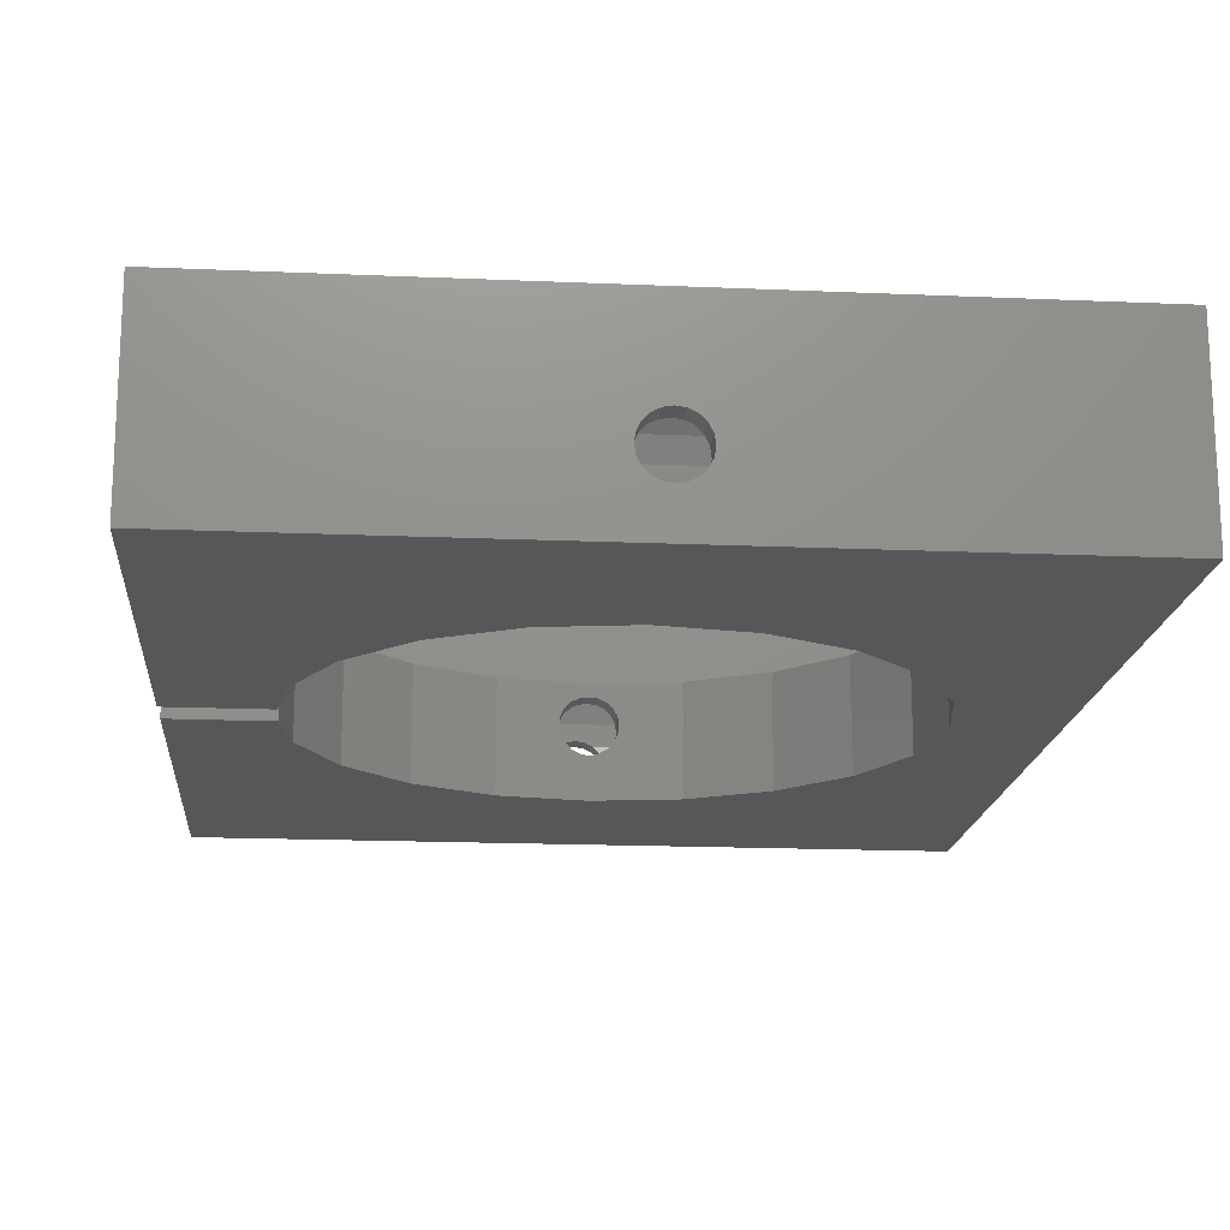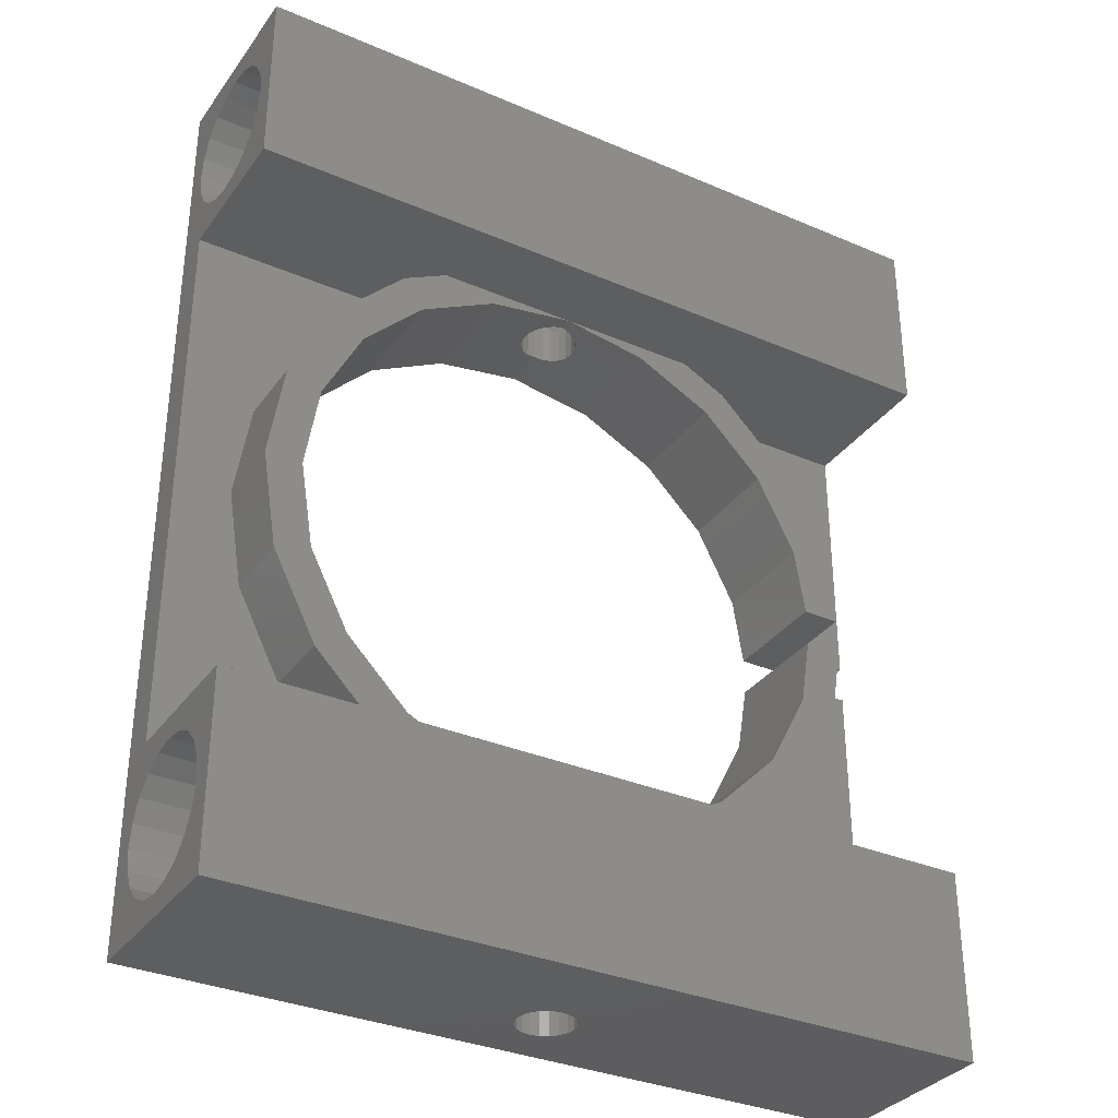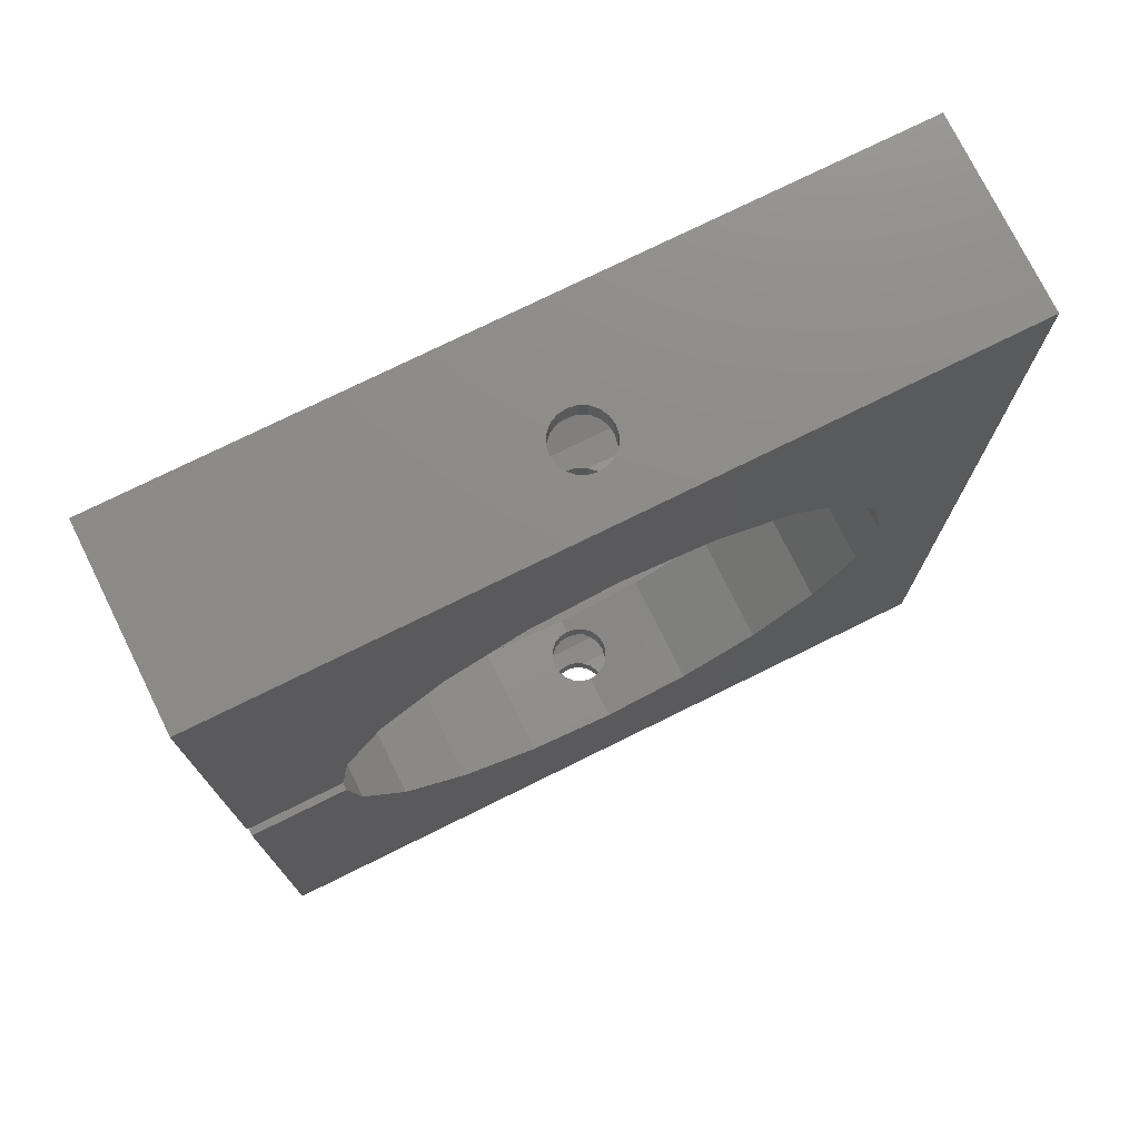
<metadata>
{"format":"stl","ext":"stl","renderer":"f3d","projection":"perspective","resolution":1024,"background":"white","views":[{"elev":-17.1,"azim":175.0,"up":"+Z"},{"elev":-33.5,"azim":-30.4,"up":"+Y"},{"elev":75.4,"azim":153.7,"up":"+Y"}]}
</metadata>
<code>
# stl→obj: 366 verts, 752 faces
v -20 25 0
v -20 23.8 5
v -20 25 10
v -20 23.61 3.826
v -20 23.07 2.766
v -20 22.23 1.926
v -20 21.17 1.386
v -20 20 1.2
v -20 18.83 1.386
v -20 16.39 3.826
v -20 15 2
v -20 16.2 5
v -20 16.93 2.766
v -20 17.77 1.926
v -20 -15 2
v -20 -16.2 5
v -20 -15 10
v -20 -16.39 3.826
v -20 -16.93 2.766
v -20 -17.77 1.926
v -20 -25 0
v -20 -18.83 1.386
v -20 -23.61 3.826
v -20 -23.8 5
v -20 -23.07 2.766
v -20 -22.23 1.926
v -20 -21.17 1.386
v -20 -20 1.2
v -20 23.61 6.174
v -20 23.07 7.234
v -20 22.23 8.074
v -20 21.17 8.614
v -20 20 8.8
v -20 15 10
v -20 18.83 8.614
v -20 17.77 8.074
v -20 16.93 7.234
v -20 16.39 6.174
v -20 -16.39 6.174
v -20 -16.93 7.234
v -20 -17.77 8.074
v -20 -18.83 8.614
v -20 -20 8.8
v -20 -25 10
v -20 -21.17 8.614
v -20 -22.23 8.074
v -20 -23.07 7.234
v -20 -23.61 6.174
v 20 25 10
v 0 15 10
v 20 15 10
v 20 23.8 5
v 20 25 0
v 20 23.61 6.174
v 20 23.07 7.234
v 20 22.23 8.074
v 20 21.17 8.614
v 20 20 8.8
v 20 16.39 6.174
v 20 16.2 5
v 20 16.93 7.234
v 20 17.77 8.074
v 20 18.83 8.614
v 20 23.61 3.826
v 20 23.07 2.766
v 20 22.23 1.926
v 20 21.17 1.386
v 20 20 1.2
v 20 18.83 1.386
v 20 15 2
v 20 16.39 3.826
v 20 16.93 2.766
v 20 17.77 1.926
v 20 1 0
v 20 1 2
v 20 -15 10
v 20 -16.2 5
v 20 -15 2
v 20 -16.39 6.174
v 20 -16.93 7.234
v 20 -17.77 8.074
v 20 -18.83 8.614
v 20 -20 8.8
v 20 -25 10
v 20 -23.61 6.174
v 20 -23.8 5
v 20 -23.07 7.234
v 20 -22.23 8.074
v 20 -21.17 8.614
v 20 -1 0
v 20 -1 2
v 20 -16.39 3.826
v 20 -16.93 2.766
v 20 -17.77 1.926
v 20 -18.83 1.386
v 20 -20 1.2
v 20 -25 0
v 20 -21.17 1.386
v 20 -22.23 1.926
v 20 -23.07 2.766
v 20 -23.61 3.826
v 0 25 5.3
v 0.4635 25 5.227
v 0.8817 25 5.014
v 1.214 25 4.682
v 1.427 25 4.264
v 1.5 25 3.8
v 1.427 25 3.336
v 1.214 25 2.918
v 0.8817 25 2.586
v 0.4635 25 2.373
v 0 25 2.3
v -0.4635 25 5.227
v -0.8817 25 5.014
v -1.214 25 4.682
v -1.427 25 4.264
v -1.5 25 3.8
v -1.427 25 3.336
v -1.214 25 2.918
v -0.8817 25 2.586
v -0.4635 25 2.373
v 12.14 -8.817 0
v 14.27 -4.635 0
v 14.84 -1 0
v 8.817 -12.14 0
v 4.635 -14.27 0
v 0 -15 0
v -14.27 -4.635 0
v -15 0 0
v -12.14 -8.817 0
v -8.817 -12.14 0
v -4.635 -14.27 0
v 14.27 4.635 0
v 14.84 1 0
v 12.14 8.817 0
v 8.817 12.14 0
v 4.635 14.27 0
v 0 15 0
v -4.635 14.27 0
v -8.817 12.14 0
v -12.14 8.817 0
v -14.27 4.635 0
v 7.546 15 6
v 0 15 6
v 7.546 15 2
v -7.546 15 6
v -7.546 15 2
v 0 -15 10
v 7.546 -15 6
v 7.546 -15 2
v 0 -15 6
v -7.546 -15 6
v -7.546 -15 2
v 0 -25 5.3
v -0.4635 -25 5.227
v -0.8817 -25 5.014
v -1.214 -25 4.682
v -1.427 -25 4.264
v -1.5 -25 3.8
v -1.427 -25 3.336
v -1.214 -25 2.918
v -0.8817 -25 2.586
v -0.4635 -25 2.373
v 0 -25 2.3
v 0.4635 -25 5.227
v 0.8817 -25 5.014
v 1.214 -25 4.682
v 1.427 -25 4.264
v 1.5 -25 3.8
v 1.427 -25 3.336
v 1.214 -25 2.918
v 0.8817 -25 2.586
v 0.4635 -25 2.373
v -16.17 5.253 2
v -17 0 2
v -13.75 9.992 2
v -9.992 13.75 2
v -9.992 -13.75 2
v -13.75 -9.992 2
v -16.17 -5.253 2
v 16.17 5.253 2
v 16.84 1 2
v 13.75 9.992 2
v 9.992 13.75 2
v 16.17 -5.253 2
v 16.84 -1 2
v 13.75 -9.992 2
v 9.992 -13.75 2
v 16.84 1 6
v 16.17 5.253 6
v -16.17 5.253 6
v -17 0 6
v 13.75 9.992 6
v 9.992 13.75 6
v -9.992 13.75 6
v -13.75 9.992 6
v 13.75 -9.992 6
v 16.17 -5.253 6
v -13.75 -9.992 6
v -9.992 -13.75 6
v -16.17 -5.253 6
v 14.84 1 6
v 14.27 4.635 6
v 12.14 8.817 6
v 8.817 12.14 6
v 4.635 14.27 6
v -4.635 14.27 6
v -8.817 12.14 6
v -12.14 8.817 6
v -14.27 4.635 6
v -15 0 6
v -4.635 -14.27 6
v -8.817 -12.14 6
v -12.14 -8.817 6
v -14.27 -4.635 6
v 14.84 -1 6
v 16.84 -1 6
v 14.27 -4.635 6
v 12.14 -8.817 6
v 9.992 -13.75 6
v 8.817 -12.14 6
v 4.635 -14.27 6
v 0 -23.75 5.3
v 0.4635 -23.76 5.227
v 0.8817 -23.8 5.014
v 0.8952 -23.8 5
v -0.4635 -23.76 5.227
v -0.8817 -23.8 5.014
v -0.8952 -23.8 5
v -1.214 -16.25 4.682
v -0.8952 -16.2 5
v -1.427 -16.32 4.264
v -1.496 -16.39 3.826
v 1.214 -16.25 4.682
v 0.8952 -16.2 5
v 1.427 -16.32 4.264
v 1.496 -16.39 3.826
v -1.5 -23.6 3.8
v -1.496 -23.61 3.826
v -1.427 -23.36 3.336
v -1.214 -23.15 2.918
v -1.062 -23.07 2.766
v 1.5 -23.6 3.8
v 1.496 -23.61 3.826
v 1.427 -23.36 3.336
v 1.214 -23.15 2.918
v 1.062 -23.07 2.766
v -1.5 -16.4 3.8
v -1.427 -16.64 3.336
v -1.214 -16.85 2.918
v -1.062 -16.93 2.766
v 1.5 -16.4 3.8
v 1.427 -16.64 3.336
v 1.214 -16.85 2.918
v 1.062 -16.93 2.766
v 0.8817 -22.89 2.586
v 0.4635 -22.68 2.373
v 0 -22.61 2.3
v -0.8817 -22.89 2.586
v -0.4635 -22.68 2.373
v -1.214 -23.75 4.682
v -1.427 -23.68 4.264
v 1.214 -23.75 4.682
v 1.427 -23.68 4.264
v -0.8817 -17.11 2.586
v -0.4635 -17.32 2.373
v 0 -17.39 2.3
v 0.8817 -17.11 2.586
v 0.4635 -17.32 2.373
v 0 -16.25 5.3
v -0.4635 -16.24 5.227
v -0.8817 -16.2 5.014
v 0.4635 -16.24 5.227
v 0.8817 -16.2 5.014
v 0 16.25 5.3
v 0.4635 16.24 5.227
v 0.8817 16.2 5.014
v 0.8952 16.2 5
v -0.4635 16.24 5.227
v -0.8817 16.2 5.014
v -0.8952 16.2 5
v -1.214 23.75 4.682
v -0.8952 23.8 5
v -1.427 23.68 4.264
v -1.496 23.61 3.826
v 1.214 23.75 4.682
v 0.8952 23.8 5
v 1.427 23.68 4.264
v 1.496 23.61 3.826
v -1.5 23.6 3.8
v -1.427 23.36 3.336
v -1.214 23.15 2.918
v -1.062 23.07 2.766
v 1.5 23.6 3.8
v 1.427 23.36 3.336
v 1.214 23.15 2.918
v 1.062 23.07 2.766
v -1.5 16.4 3.8
v -1.496 16.39 3.826
v -1.427 16.64 3.336
v -1.214 16.85 2.918
v -1.062 16.93 2.766
v 1.5 16.4 3.8
v 1.496 16.39 3.826
v 1.427 16.64 3.336
v 1.214 16.85 2.918
v 1.062 16.93 2.766
v 0.8817 17.11 2.586
v 0.4635 17.32 2.373
v 0 17.39 2.3
v -0.8817 17.11 2.586
v -0.4635 17.32 2.373
v -1.214 16.25 4.682
v -1.427 16.32 4.264
v 1.214 16.25 4.682
v 1.427 16.32 4.264
v -0.8817 22.89 2.586
v -0.4635 22.68 2.373
v 0 22.61 2.3
v 0.8817 22.89 2.586
v 0.4635 22.68 2.373
v 0 23.75 5.3
v -0.4635 23.76 5.227
v -0.8817 23.8 5.014
v 0.4635 23.76 5.227
v 0.8817 23.8 5.014
v 1.5 -14.76 3.8
v 1.427 -14.77 4.264
v 1.5 14.76 3.8
v 1.427 14.77 4.264
v 1.214 -14.81 4.682
v 1.214 14.81 4.682
v -1.5 -14.76 3.8
v -1.427 -14.77 4.264
v -1.5 14.76 3.8
v -1.427 14.77 4.264
v 0 -15 5.3
v -0.4635 -14.93 5.227
v 0 15 5.3
v -0.4635 14.93 5.227
v 0.8817 -14.86 5.014
v 0.8817 14.86 5.014
v -0.8817 -14.86 5.014
v -1.214 -14.81 4.682
v -0.8817 14.86 5.014
v -1.214 14.81 4.682
v 0 -15 2.3
v 0.4635 -14.93 2.373
v 0 15 2.3
v 0.4635 14.93 2.373
v -1.427 -14.77 3.336
v -1.427 14.77 3.336
v 0.4635 -14.93 5.227
v 0.4635 14.93 5.227
v 0.8817 14.86 2.586
v 1.214 14.81 2.918
v 0.8817 -14.86 2.586
v 1.214 -14.81 2.918
v -0.8817 14.86 2.586
v -1.214 14.81 2.918
v -0.8817 -14.86 2.586
v -1.214 -14.81 2.918
v 1.427 -14.77 3.336
v 1.427 14.77 3.336
v -0.4635 -14.93 2.373
v -0.4635 14.93 2.373
f 1 2 3
f 1 4 2
f 1 5 4
f 1 6 5
f 1 7 6
f 1 8 7
f 1 9 8
f 10 11 12
f 13 11 10
f 14 11 13
f 9 11 14
f 1 11 9
f 1 15 11
f 15 16 17
f 15 18 16
f 15 19 18
f 15 20 19
f 21 15 1
f 15 22 20
f 15 21 22
f 23 21 24
f 25 21 23
f 26 21 25
f 27 21 26
f 28 21 27
f 22 21 28
f 29 3 2
f 30 3 29
f 31 3 30
f 32 3 31
f 33 3 32
f 34 33 35
f 34 12 11
f 33 34 3
f 36 34 35
f 37 34 36
f 38 34 37
f 12 34 38
f 39 17 16
f 40 17 39
f 41 17 40
f 42 17 41
f 43 17 42
f 44 43 45
f 44 24 21
f 43 44 17
f 46 44 45
f 47 44 46
f 48 44 47
f 24 44 48
f 49 50 51
f 3 50 49
f 50 3 34
f 49 52 53
f 49 54 52
f 49 55 54
f 49 56 55
f 49 57 56
f 49 58 57
f 51 58 49
f 59 51 60
f 61 51 59
f 62 51 61
f 63 51 62
f 58 51 63
f 64 53 52
f 65 53 64
f 66 53 65
f 67 53 66
f 68 53 67
f 69 53 68
f 70 60 51
f 60 70 71
f 70 72 71
f 70 73 72
f 70 69 73
f 74 69 70
f 74 70 75
f 69 74 53
f 76 77 78
f 76 79 77
f 76 80 79
f 76 81 80
f 76 82 81
f 76 83 82
f 84 83 76
f 85 84 86
f 87 84 85
f 88 84 87
f 89 84 88
f 83 84 89
f 78 90 91
f 92 78 77
f 93 78 92
f 94 78 93
f 95 78 94
f 78 95 90
f 96 90 95
f 97 86 84
f 96 97 90
f 98 97 96
f 99 97 98
f 100 97 99
f 101 97 100
f 86 97 101
f 49 102 3
f 49 103 102
f 49 104 103
f 49 105 104
f 49 106 105
f 49 107 106
f 53 107 49
f 107 53 108
f 108 53 109
f 109 53 110
f 111 53 112
f 110 53 111
f 113 3 102
f 114 3 113
f 115 3 114
f 116 3 115
f 117 3 116
f 1 117 118
f 1 118 119
f 1 119 120
f 1 120 121
f 117 1 3
f 112 1 121
f 1 112 53
f 122 90 97
f 90 123 124
f 90 122 123
f 97 125 122
f 97 126 125
f 97 127 126
f 21 127 97
f 128 21 129
f 130 21 128
f 131 21 130
f 132 21 131
f 127 21 132
f 133 74 134
f 135 74 133
f 74 135 53
f 136 53 135
f 137 53 136
f 138 53 137
f 1 138 139
f 1 129 21
f 138 1 53
f 140 1 139
f 141 1 140
f 142 1 141
f 129 1 142
f 143 50 144
f 50 143 51
f 70 143 145
f 143 70 51
f 34 146 50
f 11 146 34
f 146 11 147
f 50 146 144
f 148 84 76
f 44 148 17
f 148 44 84
f 76 149 148
f 78 149 76
f 149 78 150
f 148 149 151
f 152 148 151
f 148 152 17
f 15 152 153
f 152 15 17
f 44 154 84
f 44 155 154
f 44 156 155
f 44 157 156
f 44 158 157
f 44 159 158
f 21 159 44
f 159 21 160
f 160 21 161
f 161 21 162
f 163 21 164
f 162 21 163
f 165 84 154
f 166 84 165
f 167 84 166
f 168 84 167
f 169 84 168
f 97 169 170
f 97 170 171
f 97 171 172
f 97 172 173
f 169 97 84
f 164 97 173
f 97 164 21
f 174 11 175
f 176 11 174
f 177 11 176
f 11 177 147
f 15 175 11
f 178 15 153
f 179 15 178
f 180 15 179
f 175 15 180
f 181 75 70
f 75 181 182
f 70 183 181
f 70 184 183
f 184 70 145
f 185 91 186
f 91 185 78
f 187 78 185
f 188 78 187
f 78 188 150
f 189 181 190
f 181 189 182
f 175 191 174
f 191 175 192
f 193 184 194
f 184 193 183
f 190 183 193
f 183 190 181
f 184 143 194
f 143 184 145
f 147 195 146
f 195 147 177
f 176 195 177
f 195 176 196
f 197 185 198
f 185 197 187
f 178 199 179
f 199 178 200
f 180 192 175
f 192 180 201
f 174 196 176
f 196 174 191
f 190 202 189
f 190 203 202
f 193 203 190
f 193 204 203
f 194 204 193
f 194 205 204
f 143 205 194
f 143 206 205
f 206 143 144
f 146 207 144
f 146 208 207
f 195 208 146
f 195 209 208
f 196 209 195
f 196 210 209
f 191 210 196
f 210 191 211
f 212 152 151
f 213 152 212
f 213 200 152
f 214 200 213
f 214 199 200
f 215 199 214
f 201 215 211
f 192 211 191
f 215 201 199
f 211 192 201
f 216 198 217
f 218 198 216
f 218 197 198
f 219 197 218
f 219 220 197
f 221 220 219
f 221 149 220
f 222 149 221
f 149 222 151
f 198 186 217
f 186 198 185
f 220 187 197
f 187 220 188
f 178 152 200
f 152 178 153
f 179 201 180
f 201 179 199
f 150 220 149
f 220 150 188
f 28 98 96
f 98 28 27
f 43 82 83
f 82 43 42
f 85 223 48
f 85 224 223
f 85 225 224
f 226 85 86
f 85 226 225
f 227 48 223
f 228 48 227
f 229 48 228
f 48 229 24
f 16 230 231
f 16 232 230
f 233 16 18
f 16 233 232
f 234 77 235
f 236 77 234
f 237 77 236
f 77 237 92
f 40 81 41
f 81 40 80
f 27 99 98
f 99 27 26
f 238 23 239
f 25 238 240
f 25 240 241
f 25 241 242
f 238 25 23
f 101 243 244
f 100 243 101
f 243 100 245
f 245 100 246
f 246 100 247
f 87 46 88
f 46 87 47
f 46 89 88
f 89 46 45
f 85 47 87
f 47 85 48
f 18 248 233
f 19 248 18
f 248 19 249
f 249 19 250
f 250 19 251
f 252 92 237
f 93 252 253
f 93 253 254
f 93 254 255
f 252 93 92
f 20 95 94
f 95 20 22
f 39 80 40
f 80 39 79
f 42 81 82
f 81 42 41
f 99 247 100
f 247 99 256
f 256 99 257
f 257 99 258
f 26 242 259
f 26 259 260
f 26 260 258
f 242 26 25
f 26 258 99
f 261 24 229
f 262 24 261
f 239 24 262
f 24 239 23
f 86 263 226
f 86 264 263
f 244 86 101
f 86 244 264
f 45 83 89
f 83 45 43
f 20 251 19
f 251 20 265
f 265 20 266
f 266 20 267
f 94 255 268
f 94 268 269
f 94 269 267
f 255 94 93
f 94 267 20
f 22 96 95
f 96 22 28
f 39 270 79
f 39 271 270
f 39 272 271
f 231 39 16
f 39 231 272
f 273 79 270
f 274 79 273
f 235 79 274
f 79 235 77
f 8 69 68
f 69 8 9
f 35 58 63
f 58 35 33
f 59 275 38
f 59 276 275
f 59 277 276
f 278 59 60
f 59 278 277
f 279 38 275
f 280 38 279
f 281 38 280
f 38 281 12
f 2 282 283
f 2 284 282
f 285 2 4
f 2 285 284
f 286 52 287
f 288 52 286
f 289 52 288
f 52 289 64
f 4 290 285
f 5 290 4
f 290 5 291
f 291 5 292
f 292 5 293
f 294 64 289
f 65 294 295
f 65 295 296
f 65 296 297
f 294 65 64
f 9 73 69
f 73 9 14
f 298 10 299
f 13 298 300
f 13 300 301
f 13 301 302
f 298 13 10
f 71 303 304
f 72 303 71
f 303 72 305
f 305 72 306
f 306 72 307
f 61 36 62
f 36 61 37
f 36 63 62
f 63 36 35
f 59 37 61
f 37 59 38
f 30 56 31
f 56 30 55
f 6 67 66
f 67 6 7
f 73 307 72
f 307 73 308
f 308 73 309
f 309 73 310
f 14 302 311
f 14 311 312
f 14 312 310
f 302 14 13
f 14 310 73
f 313 12 281
f 314 12 313
f 299 12 314
f 12 299 10
f 60 315 278
f 60 316 315
f 304 60 71
f 60 304 316
f 7 68 67
f 68 7 8
f 6 293 5
f 293 6 317
f 317 6 318
f 318 6 319
f 66 297 320
f 66 320 321
f 66 321 319
f 297 66 65
f 66 319 6
f 29 55 30
f 55 29 54
f 29 322 54
f 29 323 322
f 29 324 323
f 283 29 2
f 29 283 324
f 325 54 322
f 326 54 325
f 287 54 326
f 54 287 52
f 32 56 57
f 56 32 31
f 33 57 58
f 57 33 32
f 107 288 106
f 107 289 288
f 289 107 294
f 169 244 243
f 169 264 244
f 264 169 168
f 327 236 328
f 327 237 236
f 237 327 252
f 329 316 304
f 329 304 303
f 316 329 330
f 168 263 264
f 263 168 167
f 328 234 331
f 234 328 236
f 106 286 105
f 286 106 288
f 330 315 316
f 315 330 332
f 284 117 116
f 285 117 284
f 117 285 290
f 159 262 158
f 262 159 239
f 239 159 238
f 232 333 334
f 233 333 232
f 333 233 248
f 335 314 336
f 314 335 299
f 299 335 298
f 271 337 270
f 337 271 338
f 279 339 340
f 339 279 275
f 323 102 322
f 102 323 113
f 227 154 155
f 154 227 223
f 331 235 341
f 235 331 234
f 341 235 274
f 263 167 226
f 166 226 167
f 226 166 225
f 332 278 315
f 278 332 342
f 277 278 342
f 105 287 104
f 287 105 286
f 104 287 326
f 343 272 231
f 231 344 343
f 344 231 230
f 228 156 229
f 157 229 156
f 229 157 261
f 280 345 281
f 346 281 345
f 281 346 313
f 114 283 115
f 283 114 324
f 115 283 282
f 324 113 323
f 113 324 114
f 228 155 156
f 155 228 227
f 272 338 271
f 338 272 343
f 280 340 345
f 340 280 279
f 347 269 348
f 269 347 267
f 349 309 310
f 309 349 350
f 112 321 111
f 321 112 319
f 164 257 258
f 257 164 173
f 160 238 159
f 238 160 240
f 248 351 333
f 351 248 249
f 290 118 117
f 118 290 291
f 298 352 300
f 352 298 335
f 103 326 325
f 326 103 104
f 165 225 166
f 225 165 224
f 353 274 273
f 274 353 341
f 354 277 342
f 277 354 276
f 158 261 157
f 261 158 262
f 230 334 344
f 334 230 232
f 282 116 115
f 116 282 284
f 336 313 346
f 313 336 314
f 355 307 308
f 355 306 307
f 306 355 356
f 357 254 358
f 357 255 254
f 255 357 268
f 172 247 256
f 172 246 247
f 246 172 171
f 110 296 109
f 110 297 296
f 297 110 320
f 302 359 311
f 301 359 302
f 359 301 360
f 250 361 362
f 251 361 250
f 361 251 265
f 162 241 161
f 241 162 242
f 242 162 259
f 292 120 119
f 293 120 292
f 120 293 317
f 161 240 160
f 240 161 241
f 249 362 351
f 362 249 250
f 291 119 118
f 119 291 292
f 300 360 301
f 360 300 352
f 337 273 270
f 273 337 353
f 339 276 354
f 276 339 275
f 102 325 322
f 325 102 103
f 154 224 165
f 224 154 223
f 171 245 246
f 245 171 170
f 358 253 363
f 253 358 254
f 109 295 108
f 295 109 296
f 356 305 306
f 305 356 364
f 170 243 245
f 243 170 169
f 363 252 327
f 252 363 253
f 108 294 107
f 294 108 295
f 364 303 305
f 303 364 329
f 173 256 257
f 256 173 172
f 348 268 357
f 268 348 269
f 111 320 110
f 320 111 321
f 350 308 309
f 308 350 355
f 259 163 260
f 163 259 162
f 265 365 361
f 365 265 266
f 317 121 120
f 121 317 318
f 311 366 312
f 366 311 359
f 266 347 365
f 347 266 267
f 312 349 310
f 349 312 366
f 318 112 121
f 112 318 319
f 260 164 258
f 164 260 163
f 134 203 133
f 203 134 202
f 211 142 210
f 142 211 129
f 354 144 339
f 342 144 354
f 144 342 206
f 332 206 342
f 330 206 332
f 329 206 330
f 364 206 329
f 137 364 356
f 137 356 355
f 138 350 349
f 138 355 350
f 137 355 138
f 364 137 206
f 135 205 136
f 205 135 204
f 133 204 135
f 204 133 203
f 137 205 206
f 205 137 136
f 140 207 208
f 207 140 139
f 209 140 208
f 140 209 141
f 345 144 207
f 144 340 339
f 144 345 340
f 207 346 345
f 207 336 346
f 207 335 336
f 207 352 335
f 139 352 207
f 352 139 360
f 360 139 359
f 138 359 139
f 359 138 366
f 366 138 349
f 122 218 123
f 218 122 219
f 213 130 214
f 130 213 131
f 215 129 211
f 129 215 128
f 210 141 209
f 141 210 142
f 123 216 124
f 216 123 218
f 341 151 222
f 151 353 337
f 151 341 353
f 222 331 341
f 222 328 331
f 222 327 328
f 222 363 327
f 126 363 222
f 363 126 358
f 358 126 357
f 127 357 126
f 357 127 348
f 348 127 347
f 125 219 122
f 219 125 221
f 132 213 212
f 213 132 131
f 214 128 215
f 128 214 130
f 125 222 221
f 222 125 126
f 338 151 337
f 343 151 338
f 151 343 212
f 344 212 343
f 334 212 344
f 333 212 334
f 351 212 333
f 132 351 362
f 132 362 361
f 127 365 347
f 127 361 365
f 132 361 127
f 351 132 212
f 202 182 189
f 134 182 202
f 74 182 134
f 182 74 75
f 91 90 186
f 186 216 217
f 186 124 216
f 124 186 90

</code>
